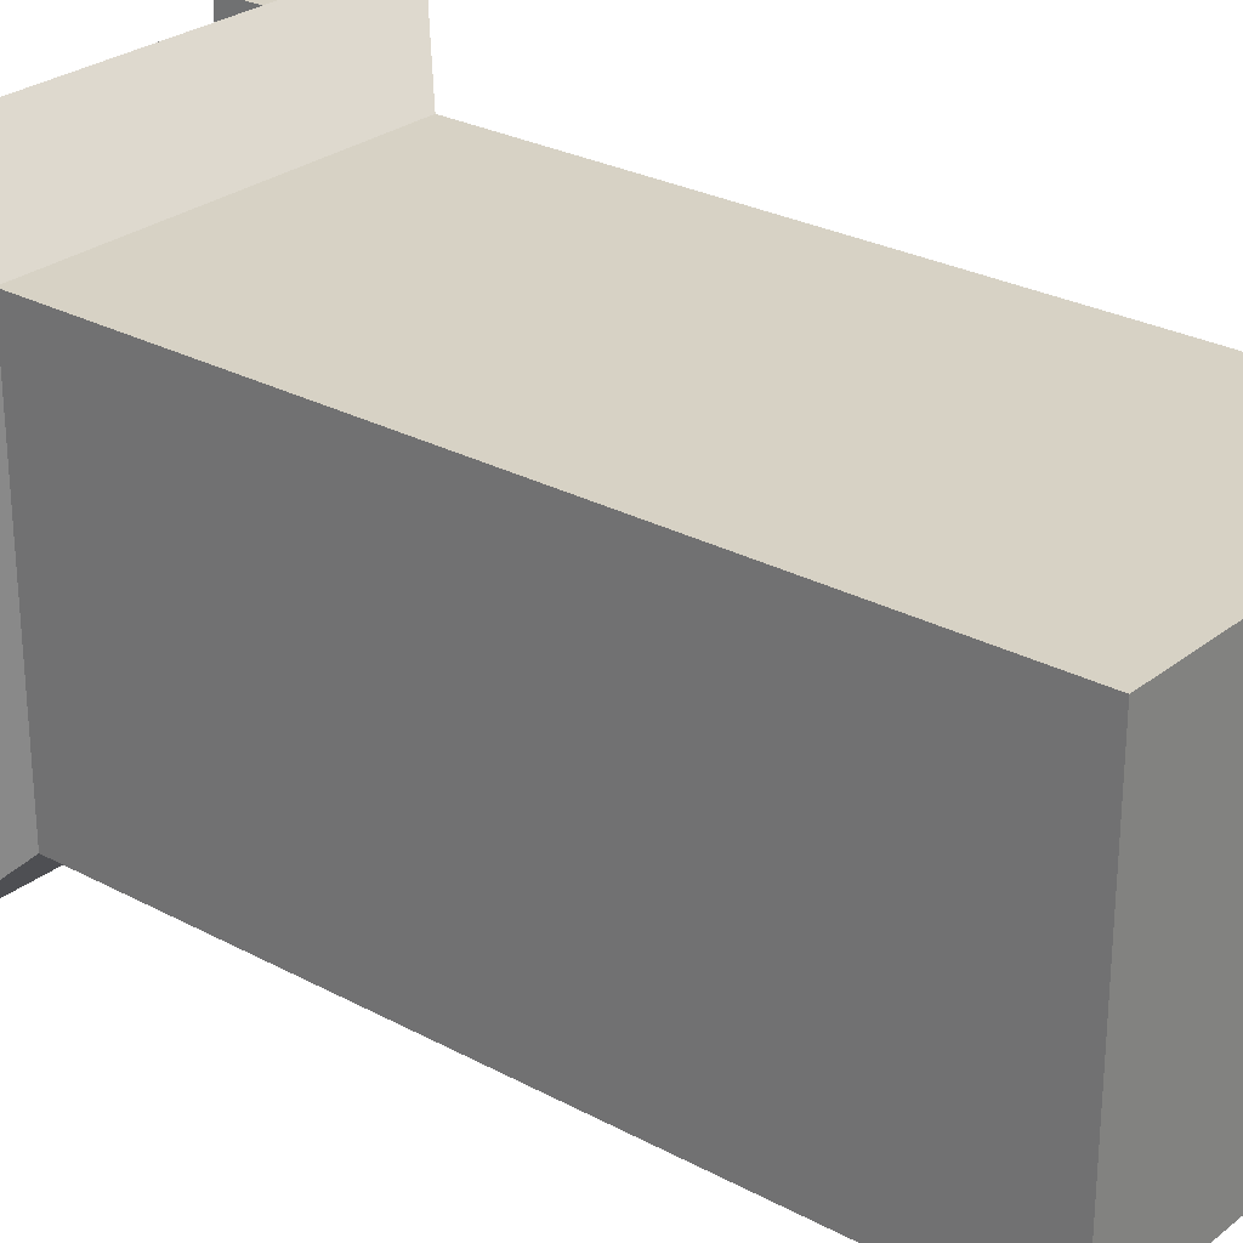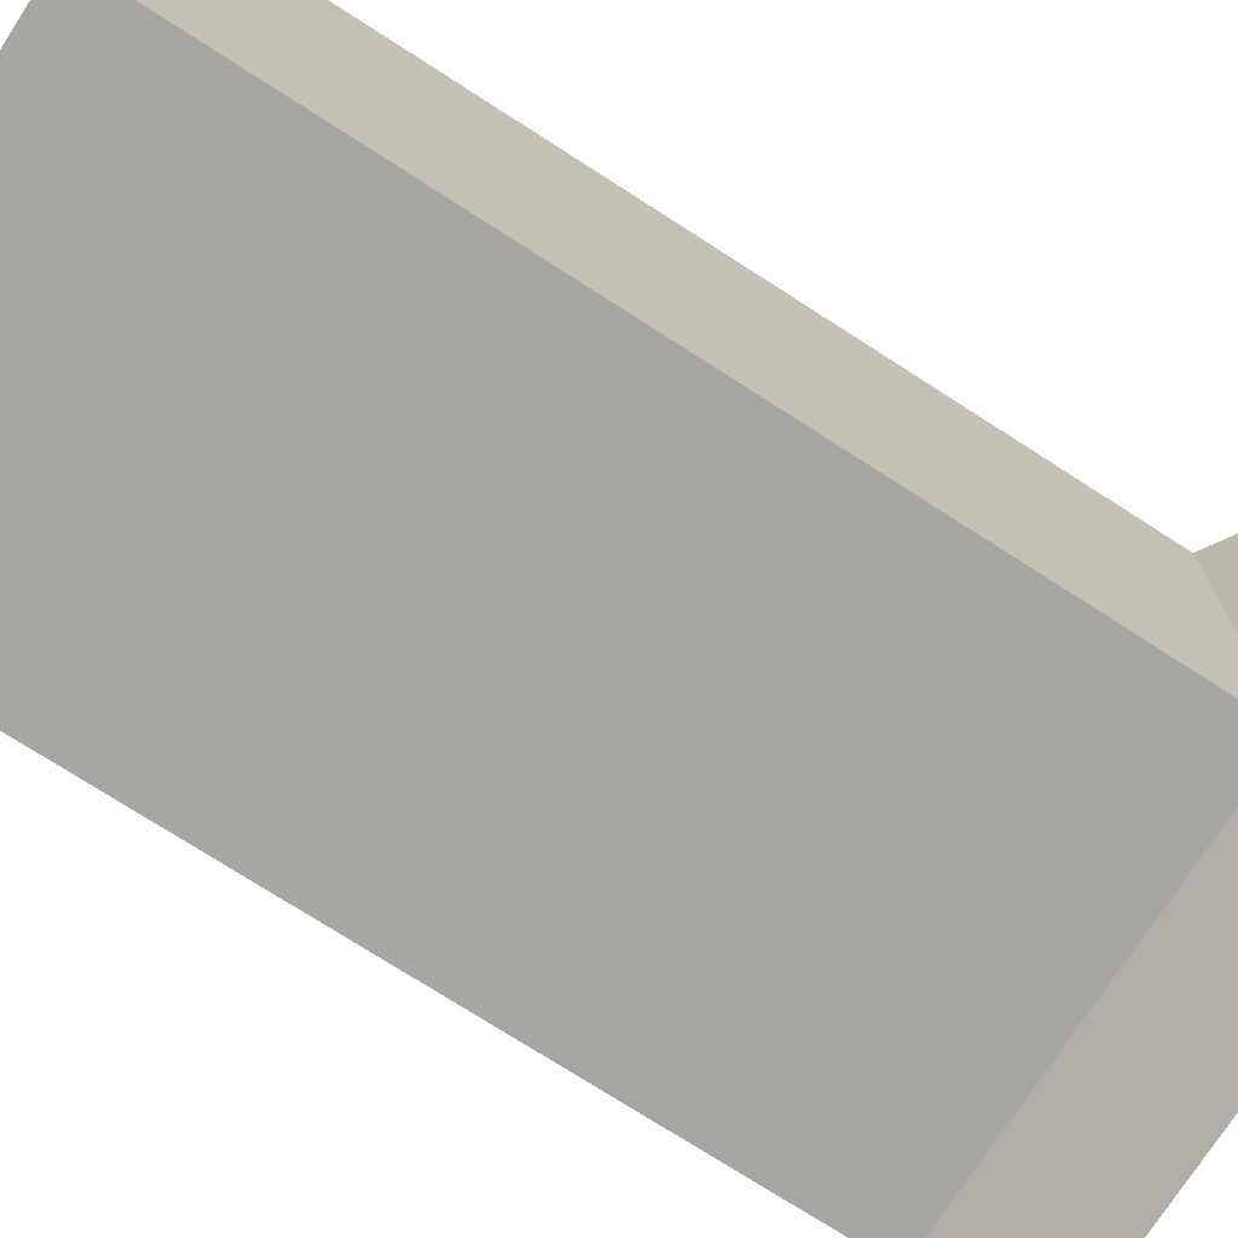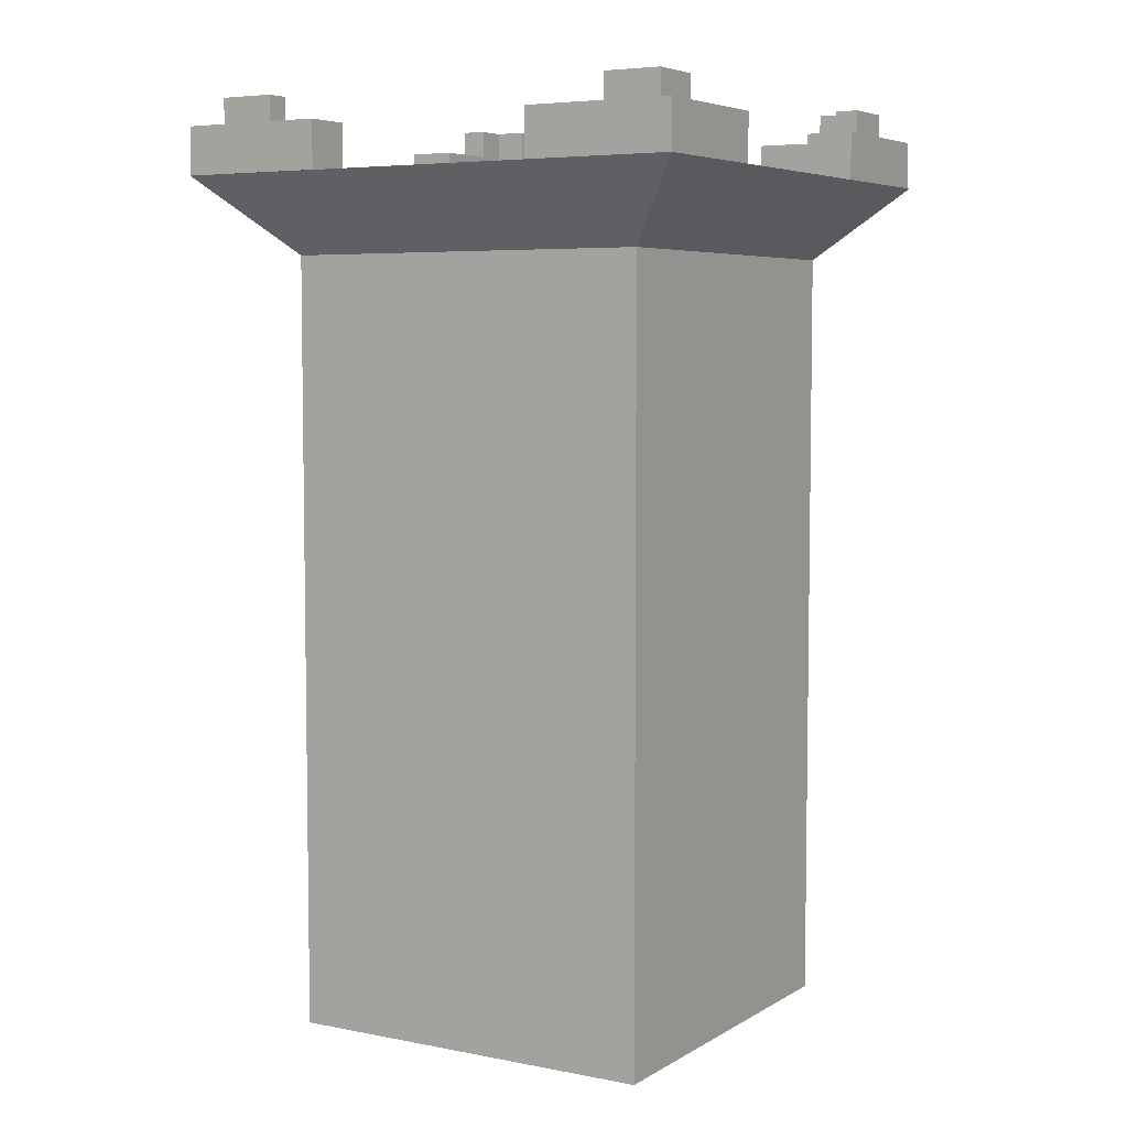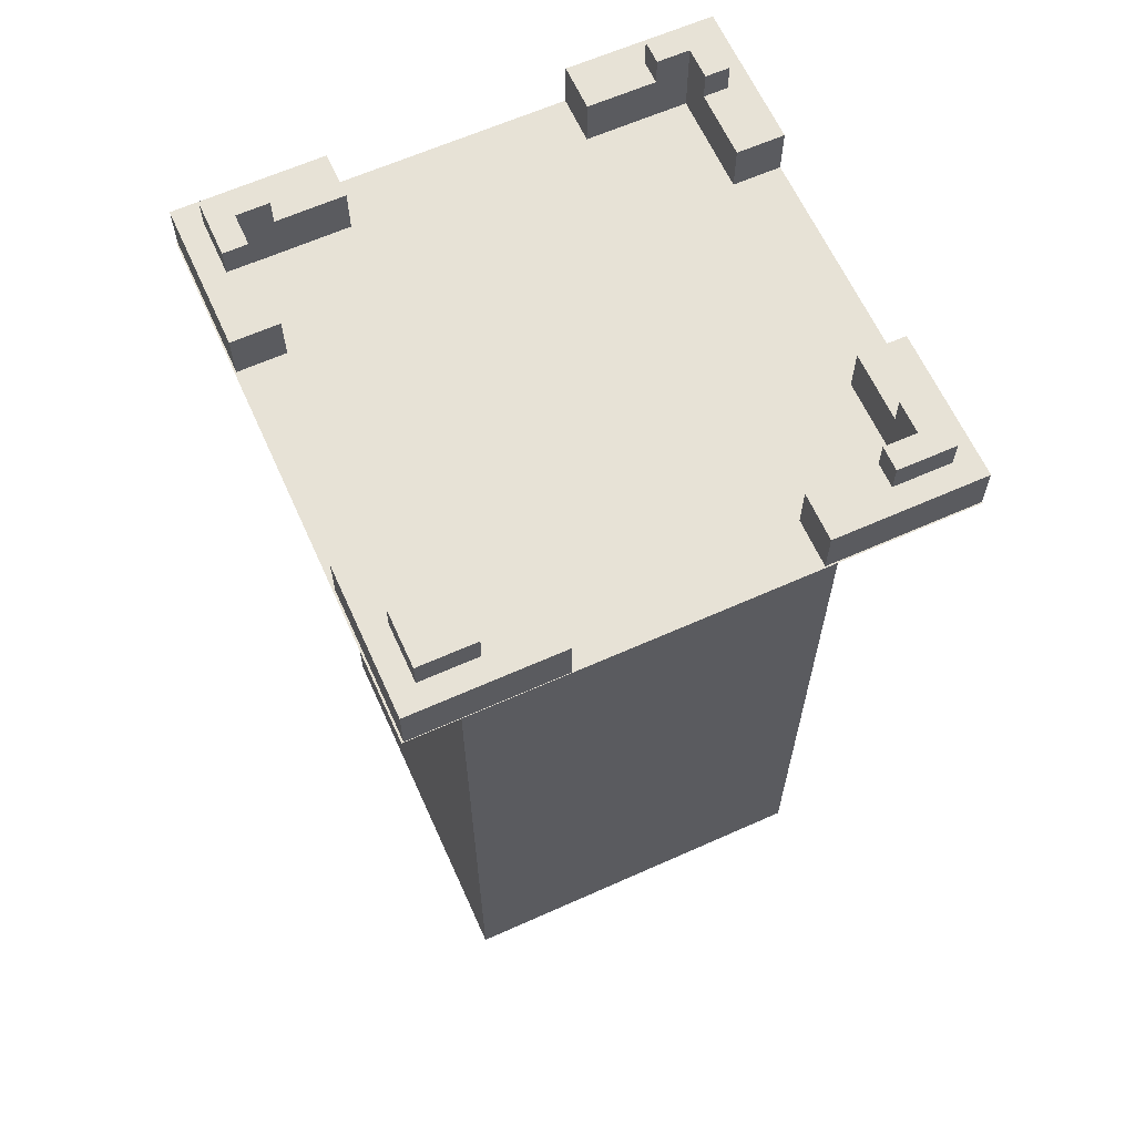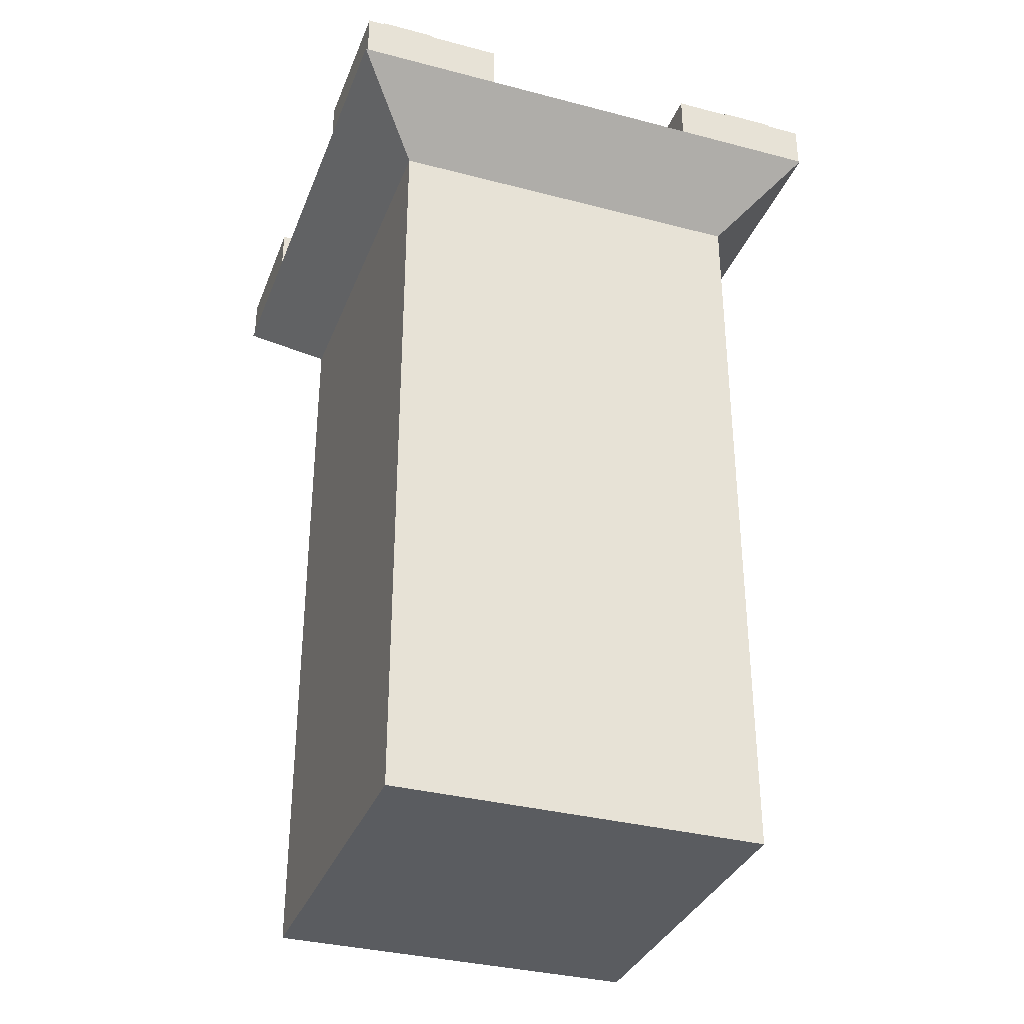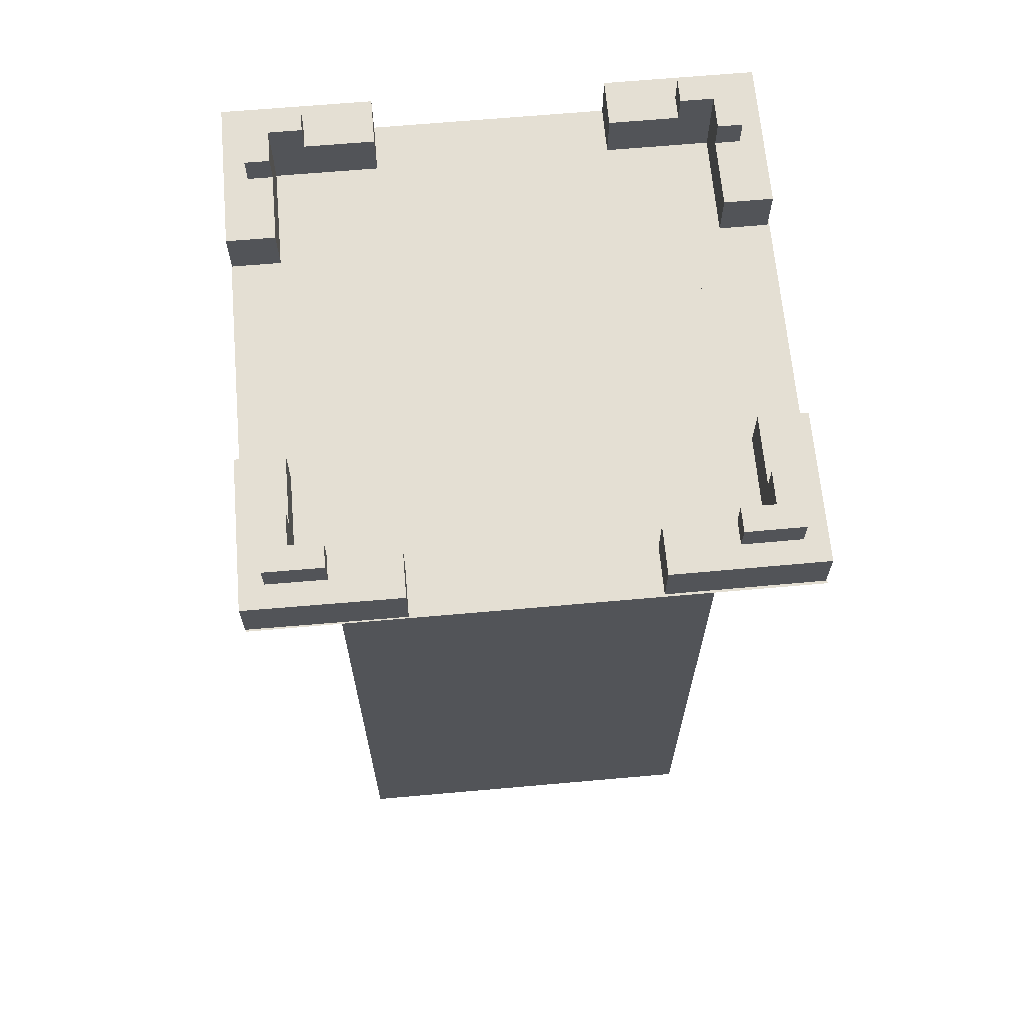
<metadata>
{"format":"obj","ext":"obj","renderer":"f3d","projection":"perspective","resolution":1024,"background":"white","views":[{"elev":27.2,"azim":-50.3,"up":"+Z"},{"elev":-74.1,"azim":57.2,"up":"+Z"},{"elev":5.6,"azim":-149.1,"up":"+Y"},{"elev":63.5,"azim":-24.3,"up":"+Y"},{"elev":-34.2,"azim":-109.5,"up":"+Y"},{"elev":66.4,"azim":174.9,"up":"+Y"}]}
</metadata>
<code>
o t-road-with-borders_Cube.113
v 1.833 0.4117 1.83
v 2.232 0.4117 2.23
v 2.235 0.4117 0.9804
v 1.835 0.4117 0.9796
v 1.833 0.0117 1.83
v 2.232 0.0117 2.23
v 0.9821 0.0117 2.228
v 0.9829 0.0117 1.828
v 1.835 0.0117 0.9796
v 0.9821 0.4117 2.228
v 0.9829 0.4117 1.828
v 2.235 0.0117 0.9804
v 1.559 0.6493 2.033
v 1.56 0.6493 1.829
v 1.56 0.4117 1.829
v 1.559 0.4117 2.033
v 1.833 0.6493 1.83
v 1.833 0.6493 1.556
v 1.833 0.4117 1.556
v 1.833 0.4117 1.83
v 2.036 0.6493 2.033
v 2.037 0.6493 1.557
v 2.037 0.4117 1.557
v 2.036 0.4117 2.033
f 1 2 3 4
f 5 6 7 8
f 1 4 9 5
f 10 11 8 7
f 2 10 7 6
f 4 3 12 9
f 3 2 6 12
f 11 1 5 8
f 9 12 6 5
f 11 10 2 1
f 13 14 15 16
f 17 18 19 20
f 21 17 14 13
f 18 22 23 19
f 21 13 16 24
f 24 20 19 23
f 16 15 20 24
f 22 21 24 23
f 22 18 17 21
f 14 17 20 15
o square-tower_Cube.006
v 1.6 0.009883 1.6
v 1.6 0.009884 -1.6
v -1.6 0.009884 -1.6
v -1.6 0.009883 1.6
v 1.6 -7.19 -1.6
v -1.6 -7.19 -1.6
v 1.6 -7.19 1.6
v -1.6 -7.19 1.6
v -1.6 0.009883 1.6
v -1.6 0.009884 -1.6
v -2.24 0.009884 -2.24
v -2.24 0.009883 2.24
v 2.24 0.009884 -2.24
v 1.6 0.009884 -1.6
v -1.6 0.009884 -1.6
v -2.24 0.009884 -2.24
v -2.24 0.009883 2.24
v -1.6 0.009883 1.6
v 1.6 0.009883 1.6
v 2.24 0.009883 2.24
v -2.24 0.009884 -2.24
v -1.6 0.009884 -1.6
v 1.6 0.009884 -1.6
v 2.24 0.009884 -2.24
v -1.6 -0.6301 -1.6
v 1.6 -0.6301 -1.6
v 2.24 0.009883 2.24
v -2.24 0.009883 2.24
v -1.6 -0.6301 1.6
v 1.6 -0.6301 1.6
v -1.6 0.009883 1.6
v 1.6 0.009883 1.6
v 1.6 0.009884 -1.6
v 1.6 0.009883 1.6
v 2.24 0.009883 2.24
v 2.24 0.009884 -2.24
v -2.24 0.009883 2.24
v -1.6 0.009883 1.6
v -1.6 0.009884 -1.6
v -2.24 0.009884 -2.24
v -1.6 -0.6301 1.6
v -1.6 -0.6301 -1.6
v 2.24 0.009884 -2.24
v 2.24 0.009883 2.24
v 1.6 -0.6301 1.6
v 1.6 -0.6301 -1.6
v 1.6 0.009883 1.6
v 1.6 0.009884 -1.6
v 1.6 0.009883 1e-06
v 0 0.009883 1.6
v -1.6 0.009883 1e-06
v 0 0.009884 -1.6
v 0 0.009883 1e-06
f 77 76 27 75
f 26 29 30 27 76
f 29 31 32 30
f 31 25 74 28 32
f 28 75 27 30 32
f 31 29 26 73 25
f 35 34 33 36
f 37 38 39 40
f 41 42 43 44
f 45 46 47 48
f 47 46 49 50
f 51 52 53 54
f 55 56 54 53
f 51 56 55 52
f 45 48 50 49
f 59 58 57 60
f 61 62 63 64
f 63 62 65 66
f 67 68 69 70
f 71 72 70 69
f 67 72 71 68
f 61 64 66 65
f 74 77 75 28
f 25 73 77 74
f 73 26 76 77
o t-road-with-borders_Cube.001
v -1.823 0.4117 1.836
v -2.223 0.4117 2.236
v -0.9729 0.4117 2.236
v -0.9729 0.4117 1.836
v -1.823 0.0117 1.836
v -2.223 0.0117 2.236
v -2.223 0.0117 0.9863
v -1.823 0.0117 0.9863
v -0.9729 0.0117 1.836
v -2.223 0.4117 0.9863
v -1.823 0.4117 0.9863
v -0.9729 0.0117 2.236
v -2.026 0.6493 1.563
v -1.823 0.6493 1.563
v -1.823 0.4117 1.563
v -2.026 0.4117 1.563
v -1.823 0.6493 1.836
v -1.55 0.6493 1.836
v -1.55 0.4117 1.836
v -1.823 0.4117 1.836
v -2.026 0.6493 2.04
v -1.55 0.6493 2.04
v -1.55 0.4117 2.04
v -2.026 0.4117 2.04
f 78 79 80 81
f 82 83 84 85
f 78 81 86 82
f 87 88 85 84
f 79 87 84 83
f 81 80 89 86
f 80 79 83 89
f 88 78 82 85
f 86 89 83 82
f 88 87 79 78
f 90 91 92 93
f 94 95 96 97
f 98 94 91 90
f 95 99 100 96
f 98 90 93 101
f 101 97 96 100
f 93 92 97 101
f 99 98 101 100
f 99 95 94 98
f 91 94 97 92
o t-road-with-borders_Cube.002
v -1.828 0.4117 -1.819
v -2.229 0.4117 -2.218
v -2.226 0.4117 -0.9682
v -1.826 0.4117 -0.969
v -1.828 0.0117 -1.819
v -2.229 0.0117 -2.218
v -0.9789 0.0117 -2.221
v -0.9781 0.0117 -1.821
v -1.826 0.0117 -0.969
v -0.9789 0.4117 -2.221
v -0.9781 0.4117 -1.821
v -2.226 0.0117 -0.9682
v -1.555 0.6493 -2.023
v -1.555 0.6493 -1.82
v -1.555 0.4117 -1.82
v -1.555 0.4117 -2.023
v -1.828 0.6493 -1.819
v -1.827 0.6493 -1.546
v -1.827 0.4117 -1.546
v -1.828 0.4117 -1.819
v -2.032 0.6493 -2.022
v -2.031 0.6493 -1.545
v -2.031 0.4117 -1.545
v -2.032 0.4117 -2.022
f 102 103 104 105
f 106 107 108 109
f 102 105 110 106
f 111 112 109 108
f 103 111 108 107
f 105 104 113 110
f 104 103 107 113
f 112 102 106 109
f 110 113 107 106
f 112 111 103 102
f 114 115 116 117
f 118 119 120 121
f 122 118 115 114
f 119 123 124 120
f 122 114 117 125
f 125 121 120 124
f 117 116 121 125
f 123 122 125 124
f 123 119 118 122
f 115 118 121 116
o t-road-with-borders_Cube.003
v 1.843 0.4117 -1.826
v 2.244 0.4117 -2.224
v 0.9942 0.4117 -2.229
v 0.9926 0.4117 -1.829
v 1.843 0.0117 -1.826
v 2.244 0.0117 -2.224
v 2.239 0.0117 -0.9741
v 1.839 0.0117 -0.9757
v 0.9926 0.0117 -1.829
v 2.239 0.4117 -0.9741
v 1.839 0.4117 -0.9757
v 0.9942 0.0117 -2.229
v 2.045 0.6493 -1.552
v 1.841 0.6493 -1.552
v 1.841 0.4117 -1.552
v 2.045 0.4117 -1.552
v 1.843 0.6493 -1.826
v 1.569 0.6493 -1.827
v 1.569 0.4117 -1.827
v 1.843 0.4117 -1.826
v 2.047 0.6493 -2.028
v 1.57 0.6493 -2.03
v 1.57 0.4117 -2.03
v 2.047 0.4117 -2.028
f 126 127 128 129
f 130 131 132 133
f 126 129 134 130
f 135 136 133 132
f 127 135 132 131
f 129 128 137 134
f 128 127 131 137
f 136 126 130 133
f 134 137 131 130
f 136 135 127 126
f 138 139 140 141
f 142 143 144 145
f 146 142 139 138
f 143 147 148 144
f 146 138 141 149
f 149 145 144 148
f 141 140 145 149
f 147 146 149 148
f 147 143 142 146
f 139 142 145 140

</code>
